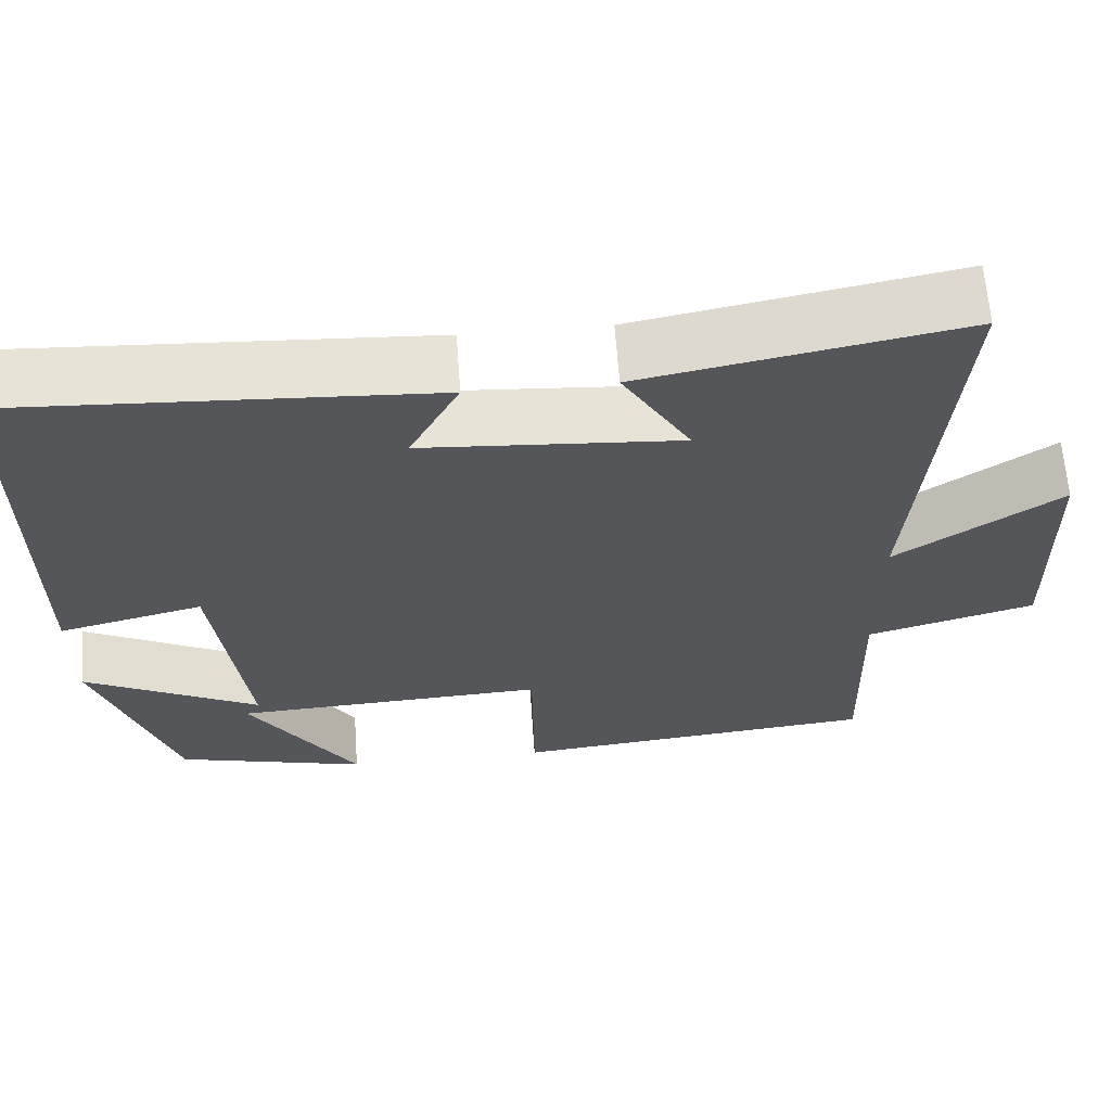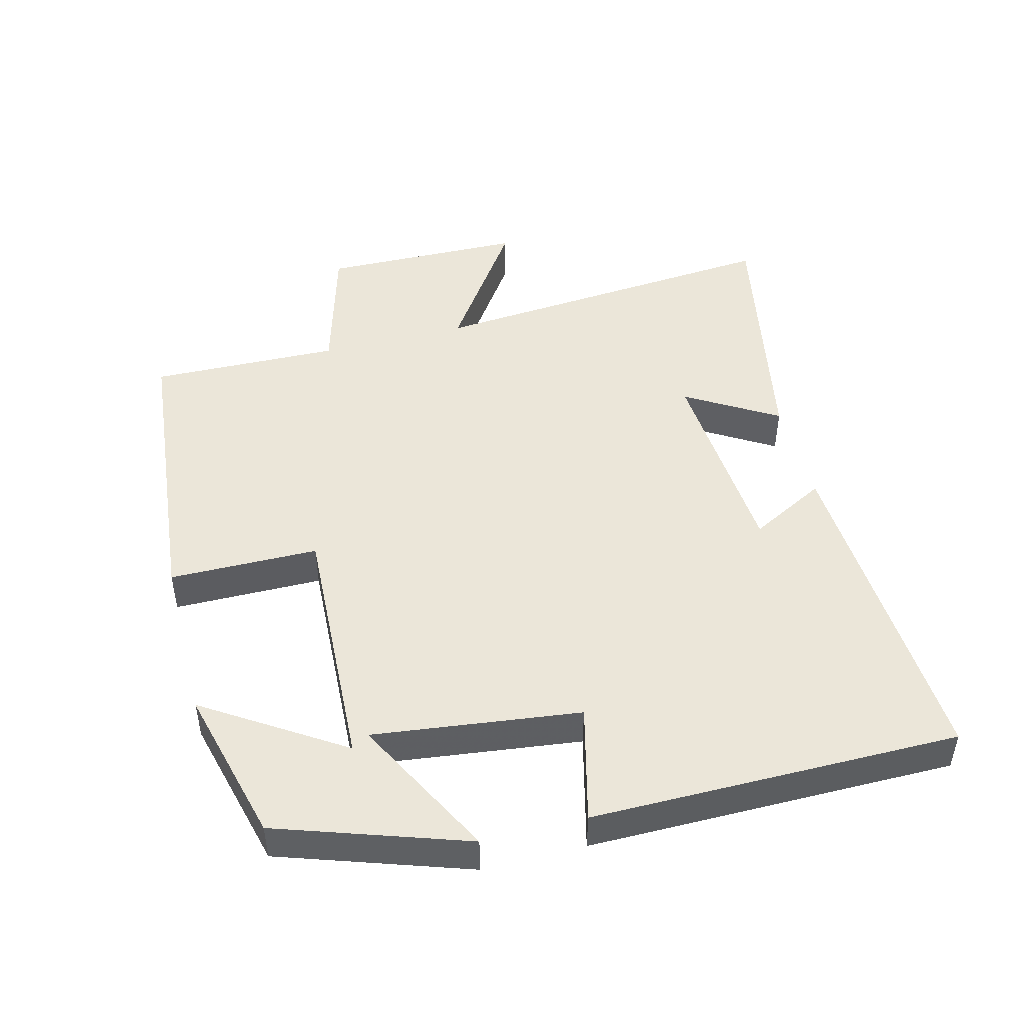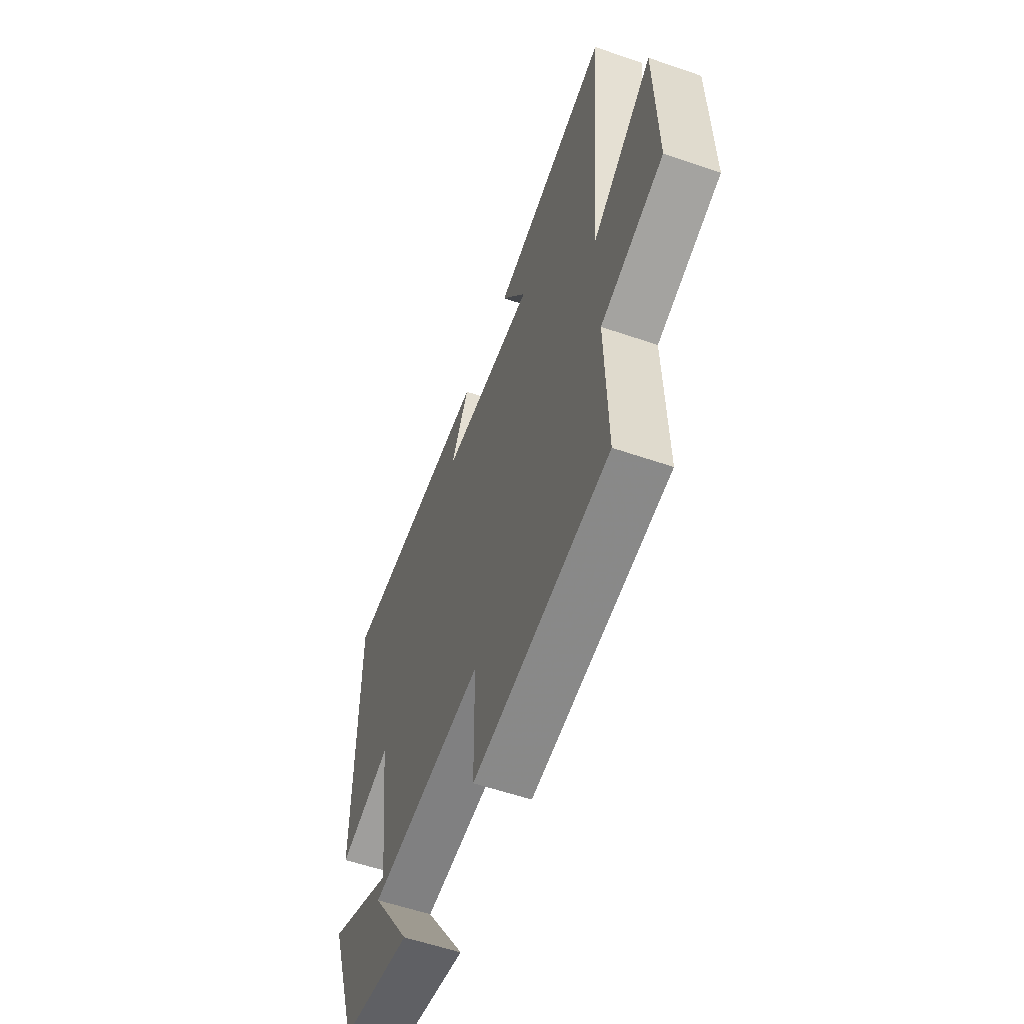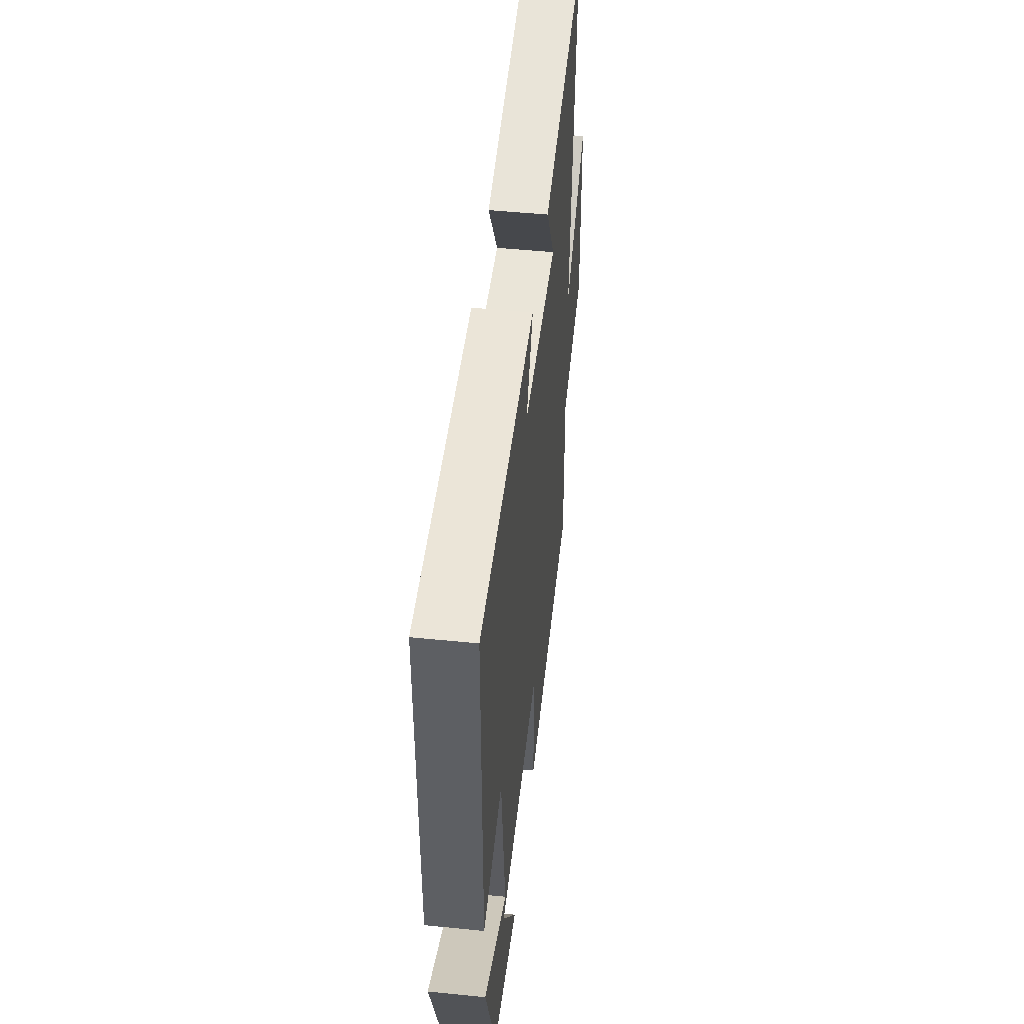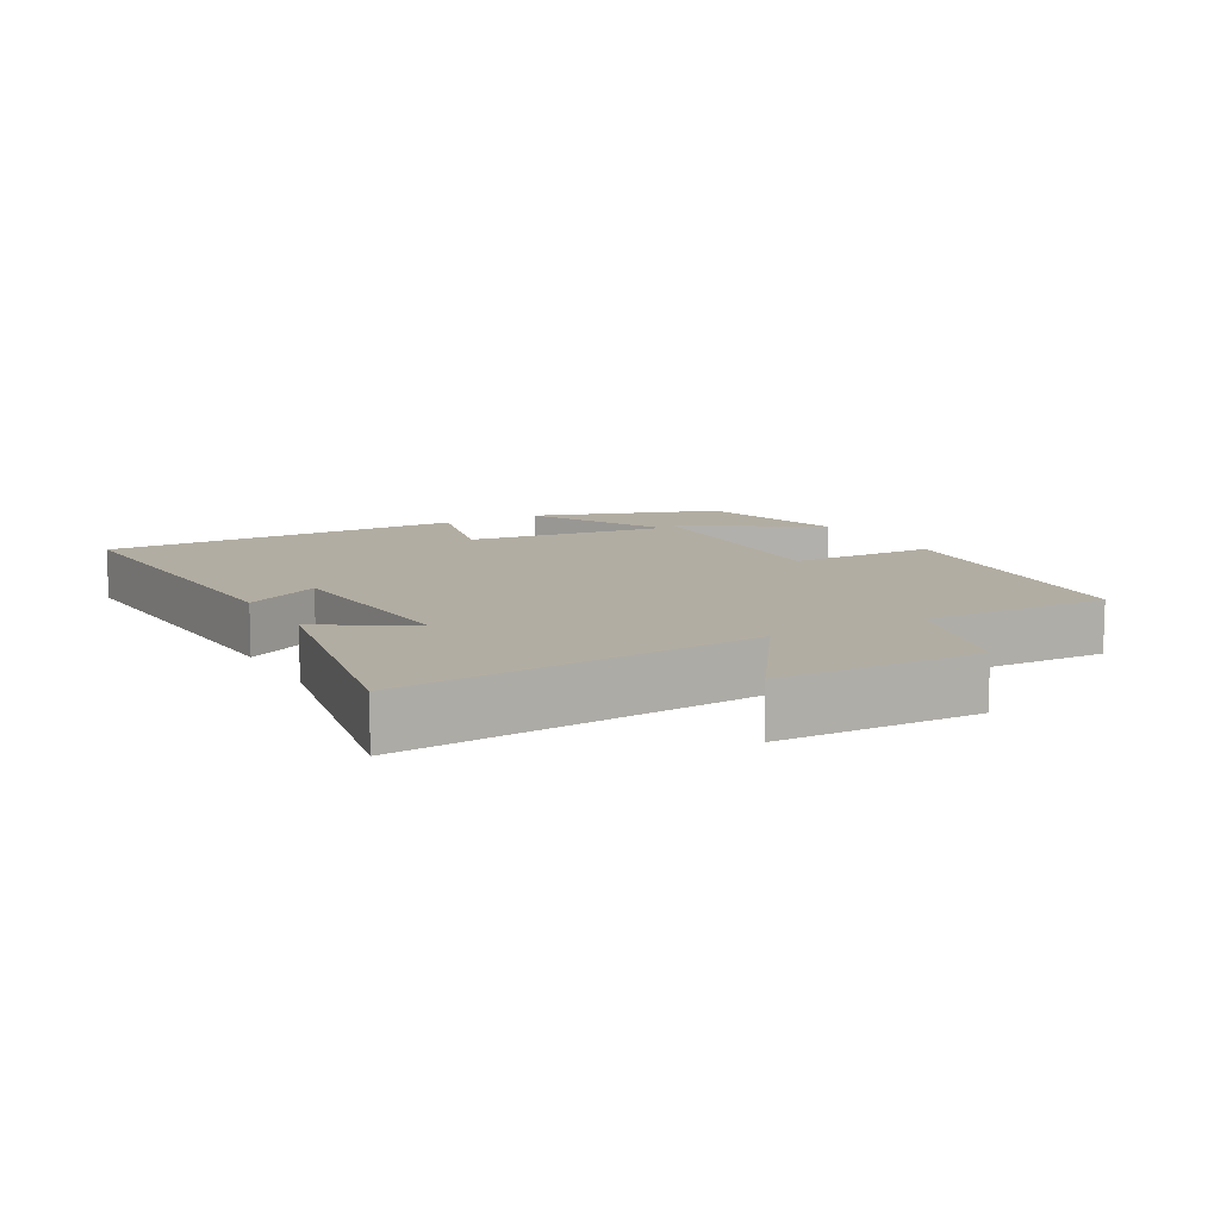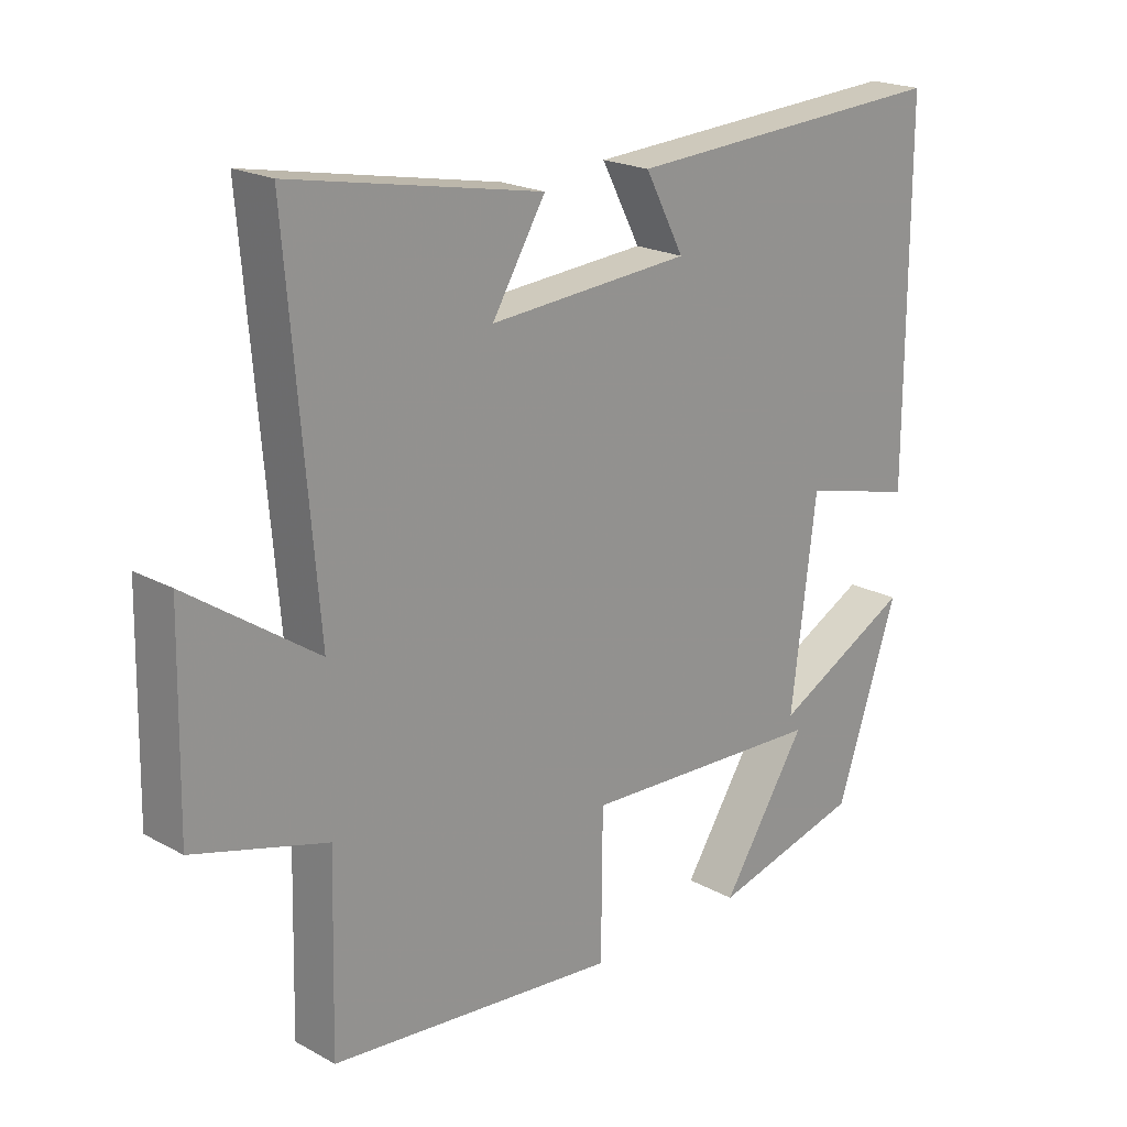
<metadata>
{"format":"obj","ext":"obj","renderer":"f3d","projection":"perspective","resolution":1024,"background":"white","views":[{"elev":63.5,"azim":-4.1,"up":"+Z"},{"elev":47.6,"azim":-104.5,"up":"+Y"},{"elev":-57.4,"azim":70.3,"up":"+Z"},{"elev":48.9,"azim":-83.6,"up":"+Z"},{"elev":10.6,"azim":60.8,"up":"+Y"},{"elev":20.6,"azim":134.7,"up":"+Z"}]}
</metadata>
<code>
v 0.544 0.07 0.573
v 0.5 0.07 0.045
v 0.695 0.07 0.178
v 0.701 0.07 -0.12
v 0.5 0.07 -0.177
v 0.507 0.07 -0.456
v 0.069 0.07 -0.5
v 0.067 0.07 -0.281
v -0.307 0.07 -0.299
v -0.177 0.07 -0.5
v -0.406 0.07 -0.441
v -0.5 0.07 -0.164
v -0.29 0.07 -0.273
v -0.328 0.07 0.031
v -0.5 0.07 -0.012
v -0.5 0.07 0.528
v -0.001 0.07 0.5
v -0.06 0.07 0.388
v 0.246 0.07 0.366
v 0.165 0.07 0.5
v 0.544 0 0.573
v 0.5 0 0.045
v 0.695 0 0.178
v 0.701 0 -0.12
v 0.5 0 -0.177
v 0.507 0 -0.456
v 0.069 0 -0.5
v 0.067 0 -0.281
v -0.307 0 -0.299
v -0.177 0 -0.5
v -0.406 0 -0.441
v -0.5 0 -0.164
v -0.29 0 -0.273
v -0.328 0 0.031
v -0.5 0 -0.012
v -0.5 0 0.528
v -0.001 0 0.5
v -0.06 0 0.388
v 0.246 0 0.366
v 0.165 0 0.5
f 19 20 1 2
f 18 19 2
f 16 17 18
f 15 16 18
f 14 15 18
f 13 14 18 2
f 11 12 13
f 9 10 11
f 9 11 13
f 8 9 13 2
f 5 6 7 8
f 4 5 8
f 3 4 8
f 2 3 8
f 22 21 40 39
f 22 39 38
f 38 37 36
f 38 36 35
f 38 35 34
f 22 38 34 33
f 33 32 31
f 31 30 29
f 33 31 29
f 22 33 29 28
f 28 27 26 25
f 28 25 24
f 28 24 23
f 28 23 22
f 1 21 22 2
f 2 22 23 3
f 3 23 24 4
f 4 24 25 5
f 5 25 26 6
f 6 26 27 7
f 7 27 28 8
f 8 28 29 9
f 9 29 30 10
f 10 30 31 11
f 11 31 32 12
f 12 32 33 13
f 13 33 34 14
f 14 34 35 15
f 15 35 36 16
f 16 36 37 17
f 17 37 38 18
f 18 38 39 19
f 19 39 40 20
f 20 40 21 1

</code>
